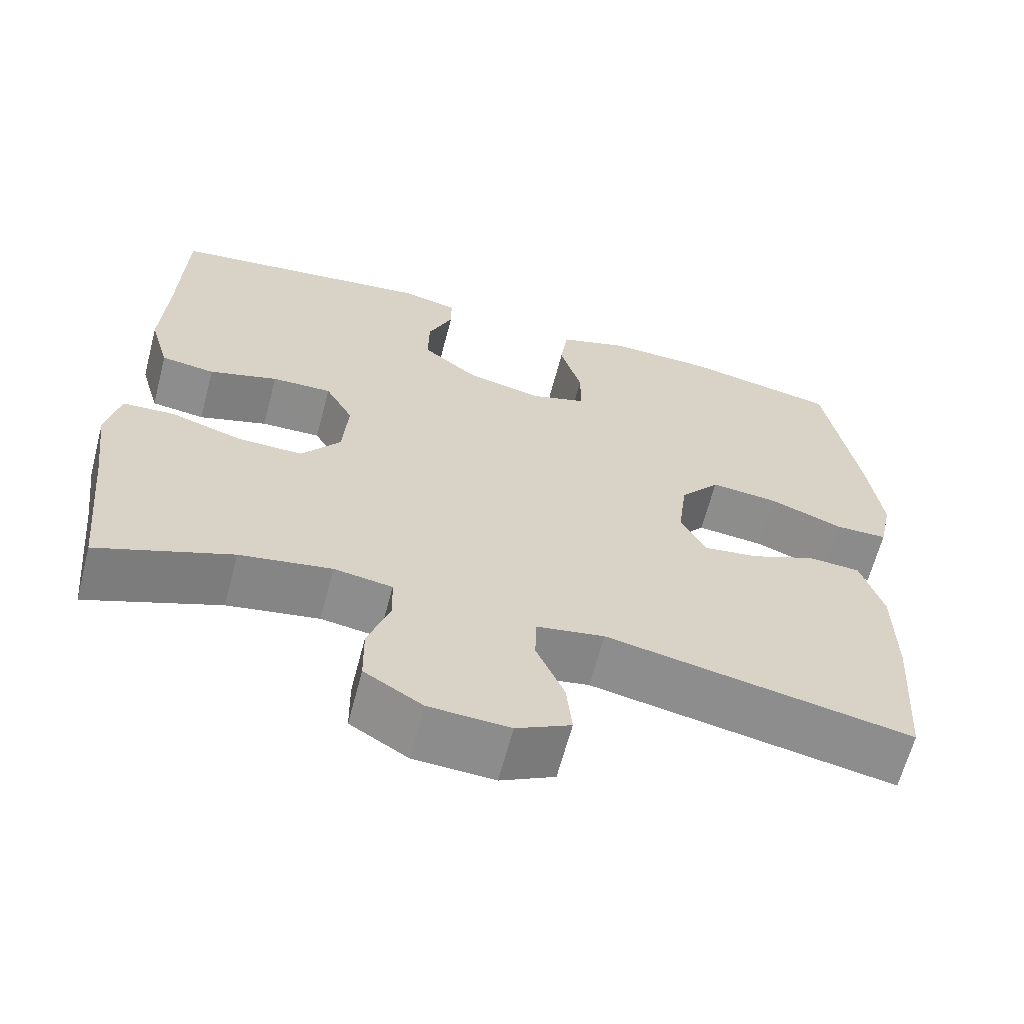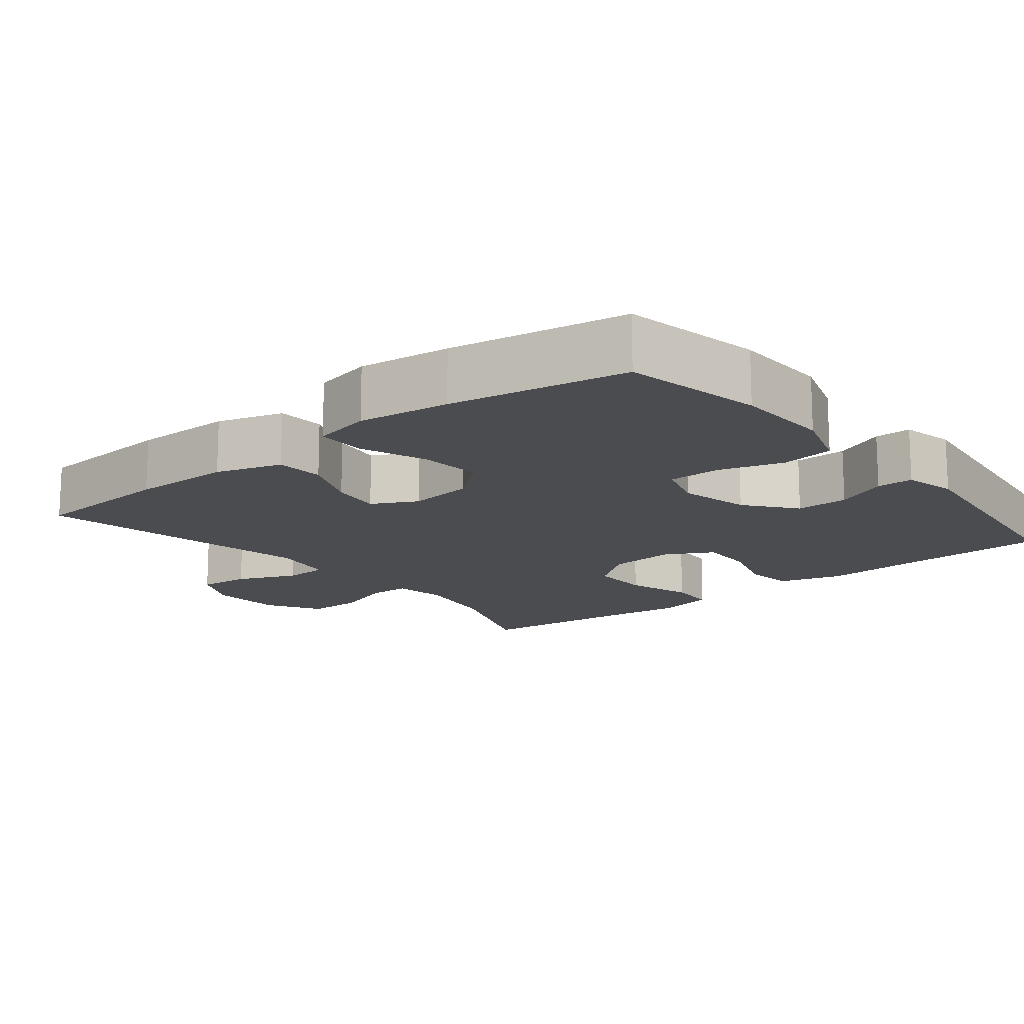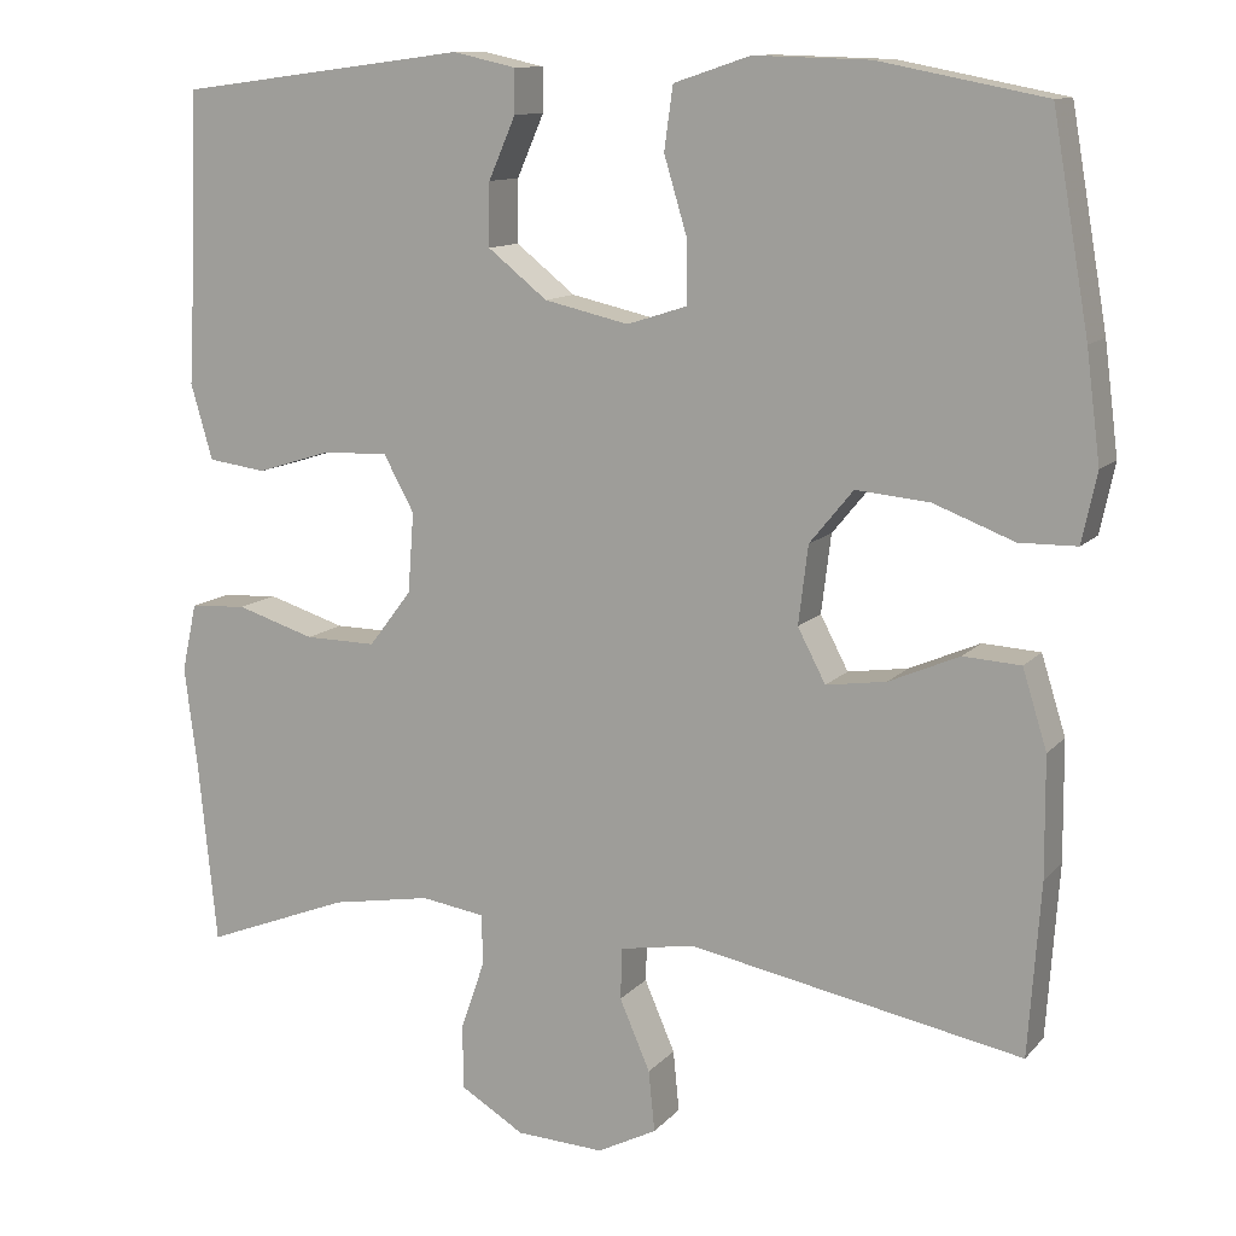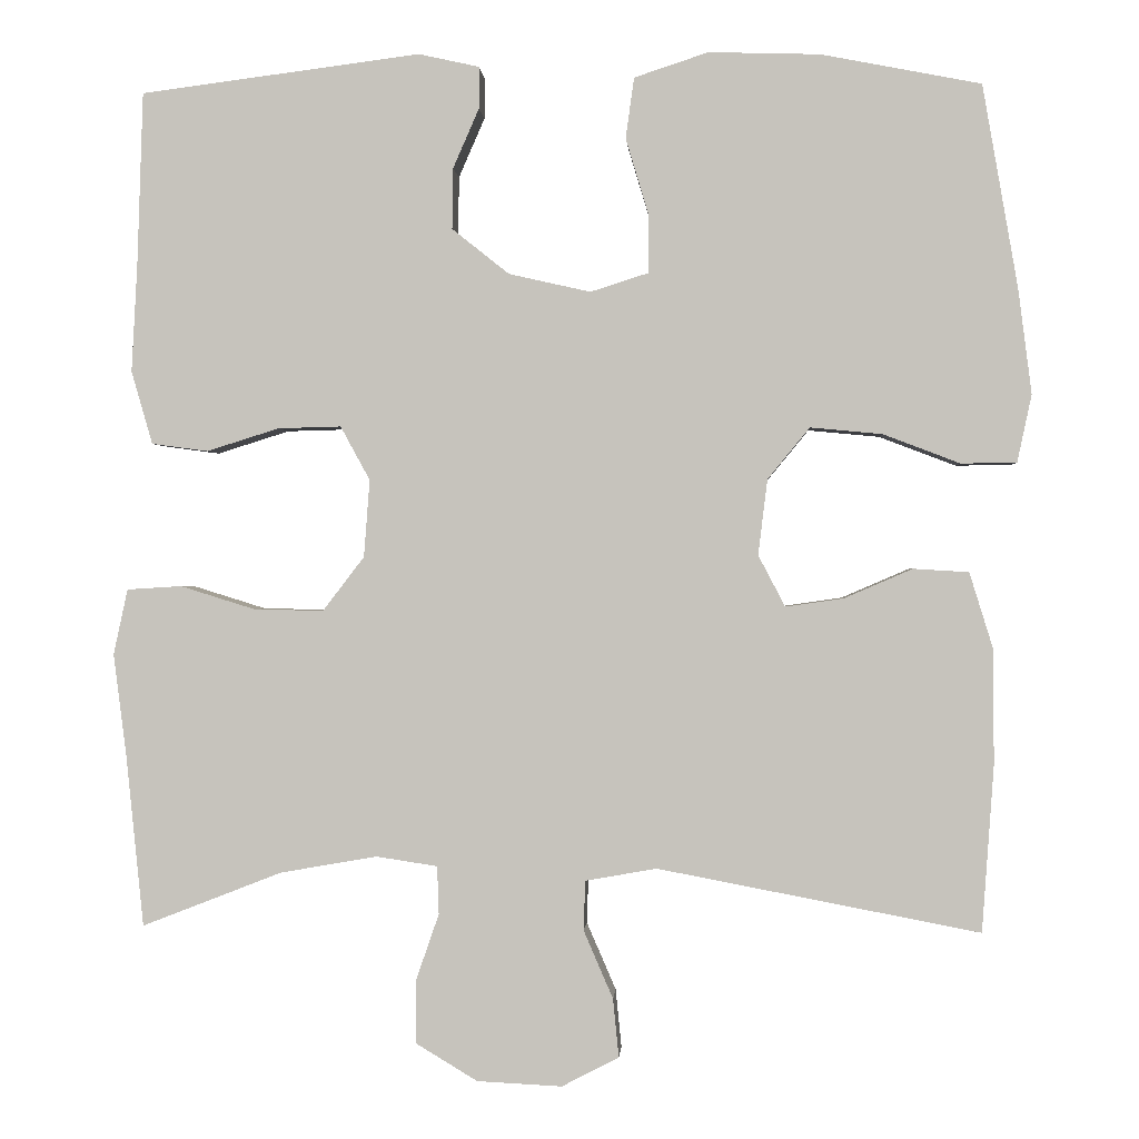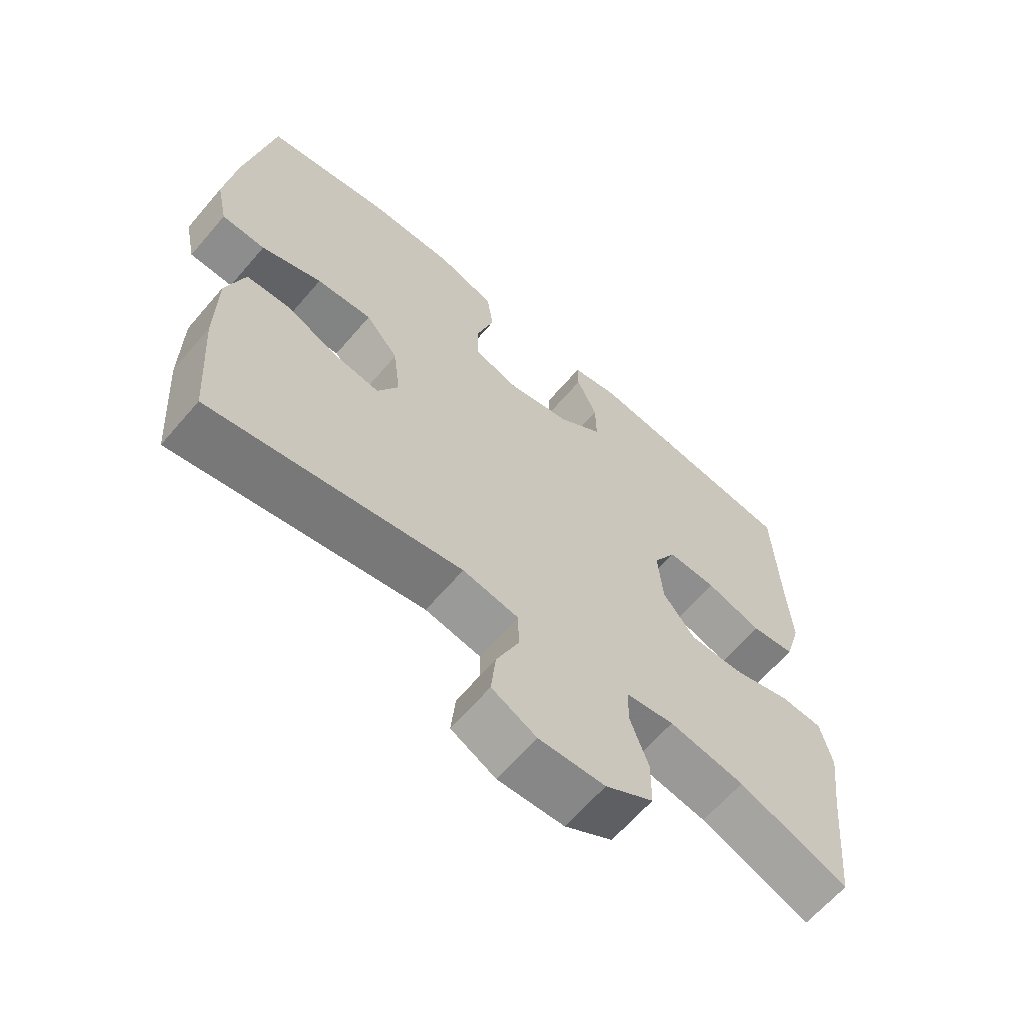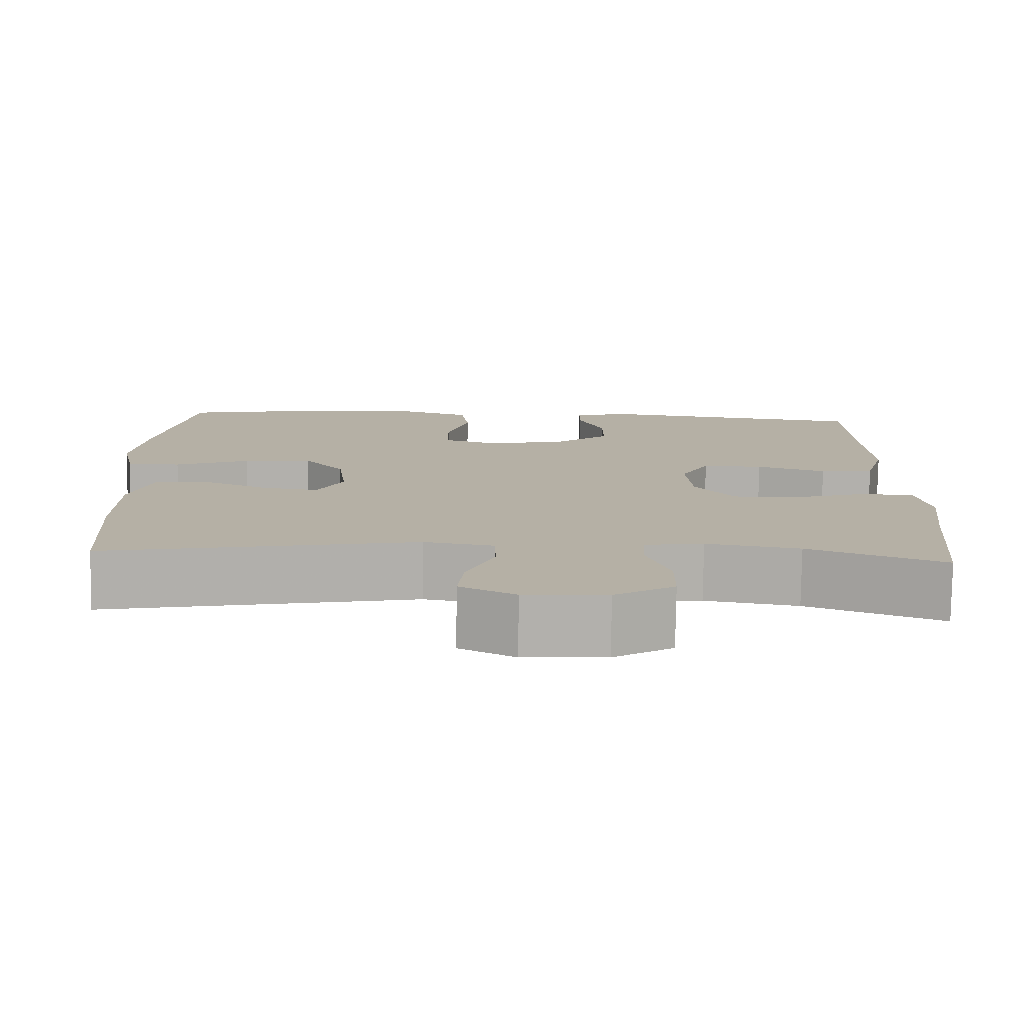
<metadata>
{"format":"obj","ext":"obj","renderer":"f3d","projection":"perspective","resolution":1024,"background":"white","views":[{"elev":-64.0,"azim":165.3,"up":"+Z"},{"elev":-15.1,"azim":-51.0,"up":"+Y"},{"elev":11.7,"azim":-155.6,"up":"+Z"},{"elev":0.1,"azim":-176.4,"up":"+Z"},{"elev":-64.1,"azim":-40.6,"up":"+Z"},{"elev":-78.4,"azim":-0.8,"up":"+Z"}]}
</metadata>
<code>
v 0.5 0.07 0.5
v 0.507 0.07 0.296
v 0.514 0.07 0.166
v 0.489 0.07 0.079
v 0.422 0.07 0.07
v 0.336 0.07 0.097
v 0.261 0.07 0.099
v 0.226 0.07 0.035
v 0.233 0.07 -0.057
v 0.282 0.07 -0.121
v 0.364 0.07 -0.12
v 0.454 0.07 -0.092
v 0.519 0.07 -0.096
v 0.536 0.07 -0.174
v 0.521 0.07 -0.292
v 0.5 0.07 -0.5
v 0.333 0.07 -0.435
v 0.218 0.07 -0.415
v 0.145 0.07 -0.426
v 0.143 0.07 -0.483
v 0.171 0.07 -0.564
v 0.17 0.07 -0.638
v 0.097 0.07 -0.682
v -0.004 0.07 -0.687
v -0.072 0.07 -0.652
v -0.065 0.07 -0.582
v -0.03 0.07 -0.501
v -0.032 0.07 -0.442
v -0.117 0.07 -0.427
v -0.5 0.07 -0.5
v -0.514 0.07 -0.302
v -0.513 0.07 -0.165
v -0.485 0.07 -0.075
v -0.419 0.07 -0.071
v -0.338 0.07 -0.106
v -0.269 0.07 -0.116
v -0.237 0.07 -0.055
v -0.248 0.07 0.035
v -0.298 0.07 0.096
v -0.383 0.07 0.088
v -0.475 0.07 0.053
v -0.541 0.07 0.054
v -0.558 0.07 0.134
v -0.542 0.07 0.259
v -0.5 0.07 0.5
v -0.31 0.07 0.537
v -0.178 0.07 0.541
v -0.09 0.07 0.512
v -0.08 0.07 0.44
v -0.107 0.07 0.35
v -0.107 0.07 0.28
v -0.038 0.07 0.258
v 0.059 0.07 0.28
v 0.127 0.07 0.334
v 0.126 0.07 0.406
v 0.095 0.07 0.477
v 0.095 0.07 0.527
v 0.167 0.07 0.543
v 0.5 0 0.5
v 0.507 0 0.296
v 0.514 0 0.166
v 0.489 0 0.079
v 0.422 0 0.07
v 0.336 0 0.097
v 0.261 0 0.099
v 0.226 0 0.035
v 0.233 0 -0.057
v 0.282 0 -0.121
v 0.364 0 -0.12
v 0.454 0 -0.092
v 0.519 0 -0.096
v 0.536 0 -0.174
v 0.521 0 -0.292
v 0.5 0 -0.5
v 0.333 0 -0.435
v 0.218 0 -0.415
v 0.145 0 -0.426
v 0.143 0 -0.483
v 0.171 0 -0.564
v 0.17 0 -0.638
v 0.097 0 -0.682
v -0.004 0 -0.687
v -0.072 0 -0.652
v -0.065 0 -0.582
v -0.03 0 -0.501
v -0.032 0 -0.442
v -0.117 0 -0.427
v -0.5 0 -0.5
v -0.514 0 -0.302
v -0.513 0 -0.165
v -0.485 0 -0.075
v -0.419 0 -0.071
v -0.338 0 -0.106
v -0.269 0 -0.116
v -0.237 0 -0.055
v -0.248 0 0.035
v -0.298 0 0.096
v -0.383 0 0.088
v -0.475 0 0.053
v -0.541 0 0.054
v -0.558 0 0.134
v -0.542 0 0.259
v -0.5 0 0.5
v -0.31 0 0.537
v -0.178 0 0.541
v -0.09 0 0.512
v -0.08 0 0.44
v -0.107 0 0.35
v -0.107 0 0.28
v -0.038 0 0.258
v 0.059 0 0.28
v 0.127 0 0.334
v 0.126 0 0.406
v 0.095 0 0.477
v 0.095 0 0.527
v 0.167 0 0.543
f 58 1 2
f 57 58 2
f 56 57 2
f 55 56 2
f 4 5 6
f 3 4 6
f 2 3 6
f 55 2 6
f 54 55 6
f 53 54 6 7
f 52 53 7 8
f 51 52 8 9
f 48 49 50
f 47 48 50
f 46 47 50
f 45 46 50
f 44 45 50
f 43 44 50
f 42 43 50
f 41 42 50
f 40 41 50
f 39 40 50 51
f 51 9 10
f 39 51 10
f 38 39 10
f 33 34 35
f 32 33 35
f 31 32 35
f 30 31 35
f 29 30 35
f 28 29 35 36
f 25 26 27
f 24 25 27
f 23 24 27
f 22 23 27
f 21 22 27
f 20 21 27
f 19 20 27 28
f 28 36 37
f 19 28 37
f 18 19 37
f 15 16 17
f 15 17 18
f 14 15 18
f 13 14 18
f 12 13 18
f 11 12 18
f 18 37 38 10
f 10 11 18
f 60 59 116
f 60 116 115
f 60 115 114
f 60 114 113
f 64 63 62
f 64 62 61
f 64 61 60
f 64 60 113
f 64 113 112
f 65 64 112 111
f 66 65 111 110
f 67 66 110 109
f 108 107 106
f 108 106 105
f 108 105 104
f 108 104 103
f 108 103 102
f 108 102 101
f 108 101 100
f 108 100 99
f 108 99 98
f 109 108 98 97
f 68 67 109
f 68 109 97
f 68 97 96
f 93 92 91
f 93 91 90
f 93 90 89
f 93 89 88
f 93 88 87
f 94 93 87 86
f 85 84 83
f 85 83 82
f 85 82 81
f 85 81 80
f 85 80 79
f 85 79 78
f 86 85 78 77
f 95 94 86
f 95 86 77
f 95 77 76
f 75 74 73
f 76 75 73
f 76 73 72
f 76 72 71
f 76 71 70
f 76 70 69
f 68 96 95 76
f 76 69 68
f 1 59 60 2
f 2 60 61 3
f 3 61 62 4
f 4 62 63 5
f 5 63 64 6
f 6 64 65 7
f 7 65 66 8
f 8 66 67 9
f 9 67 68 10
f 10 68 69 11
f 11 69 70 12
f 12 70 71 13
f 13 71 72 14
f 14 72 73 15
f 15 73 74 16
f 16 74 75 17
f 17 75 76 18
f 18 76 77 19
f 19 77 78 20
f 20 78 79 21
f 21 79 80 22
f 22 80 81 23
f 23 81 82 24
f 24 82 83 25
f 25 83 84 26
f 26 84 85 27
f 27 85 86 28
f 28 86 87 29
f 29 87 88 30
f 30 88 89 31
f 31 89 90 32
f 32 90 91 33
f 33 91 92 34
f 34 92 93 35
f 35 93 94 36
f 36 94 95 37
f 37 95 96 38
f 38 96 97 39
f 39 97 98 40
f 40 98 99 41
f 41 99 100 42
f 42 100 101 43
f 43 101 102 44
f 44 102 103 45
f 45 103 104 46
f 46 104 105 47
f 47 105 106 48
f 48 106 107 49
f 49 107 108 50
f 50 108 109 51
f 51 109 110 52
f 52 110 111 53
f 53 111 112 54
f 54 112 113 55
f 55 113 114 56
f 56 114 115 57
f 57 115 116 58
f 58 116 59 1

</code>
